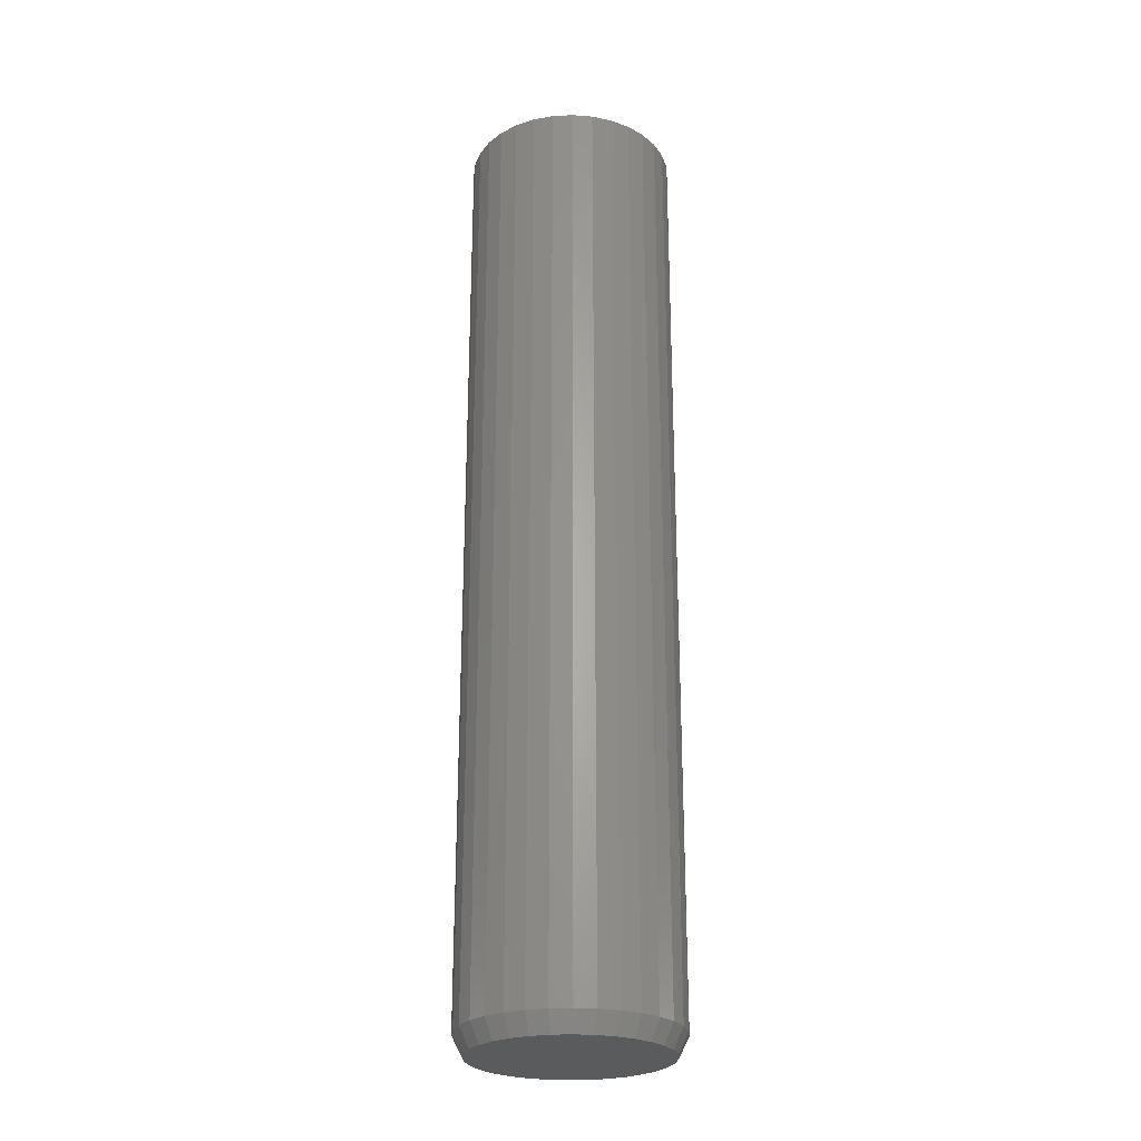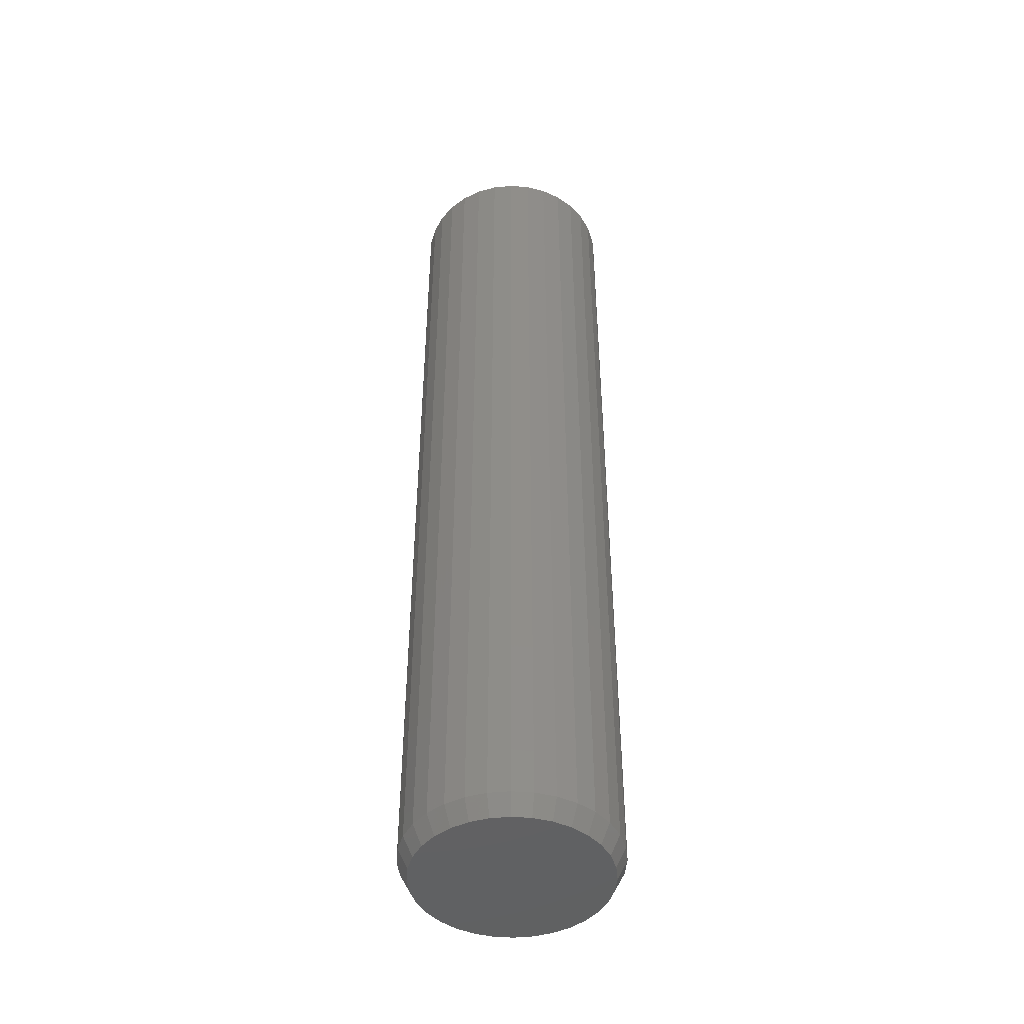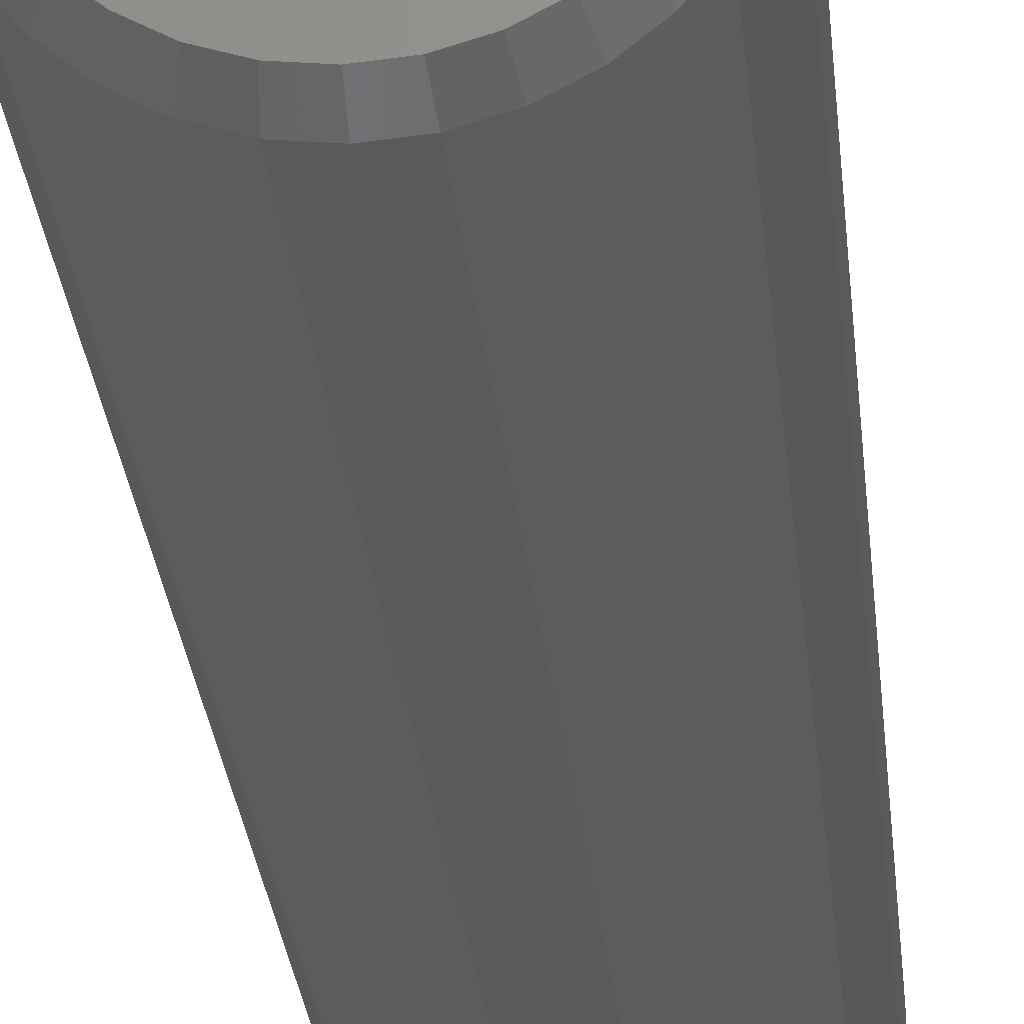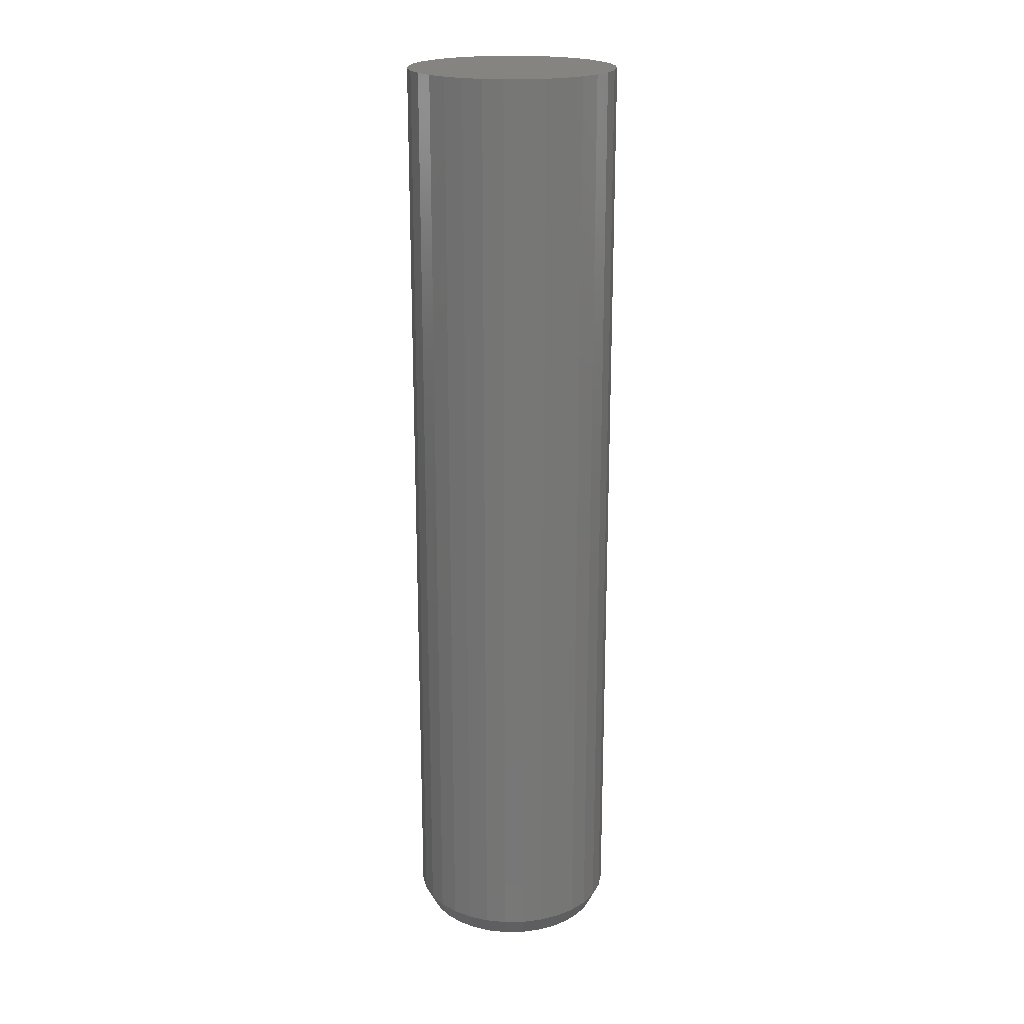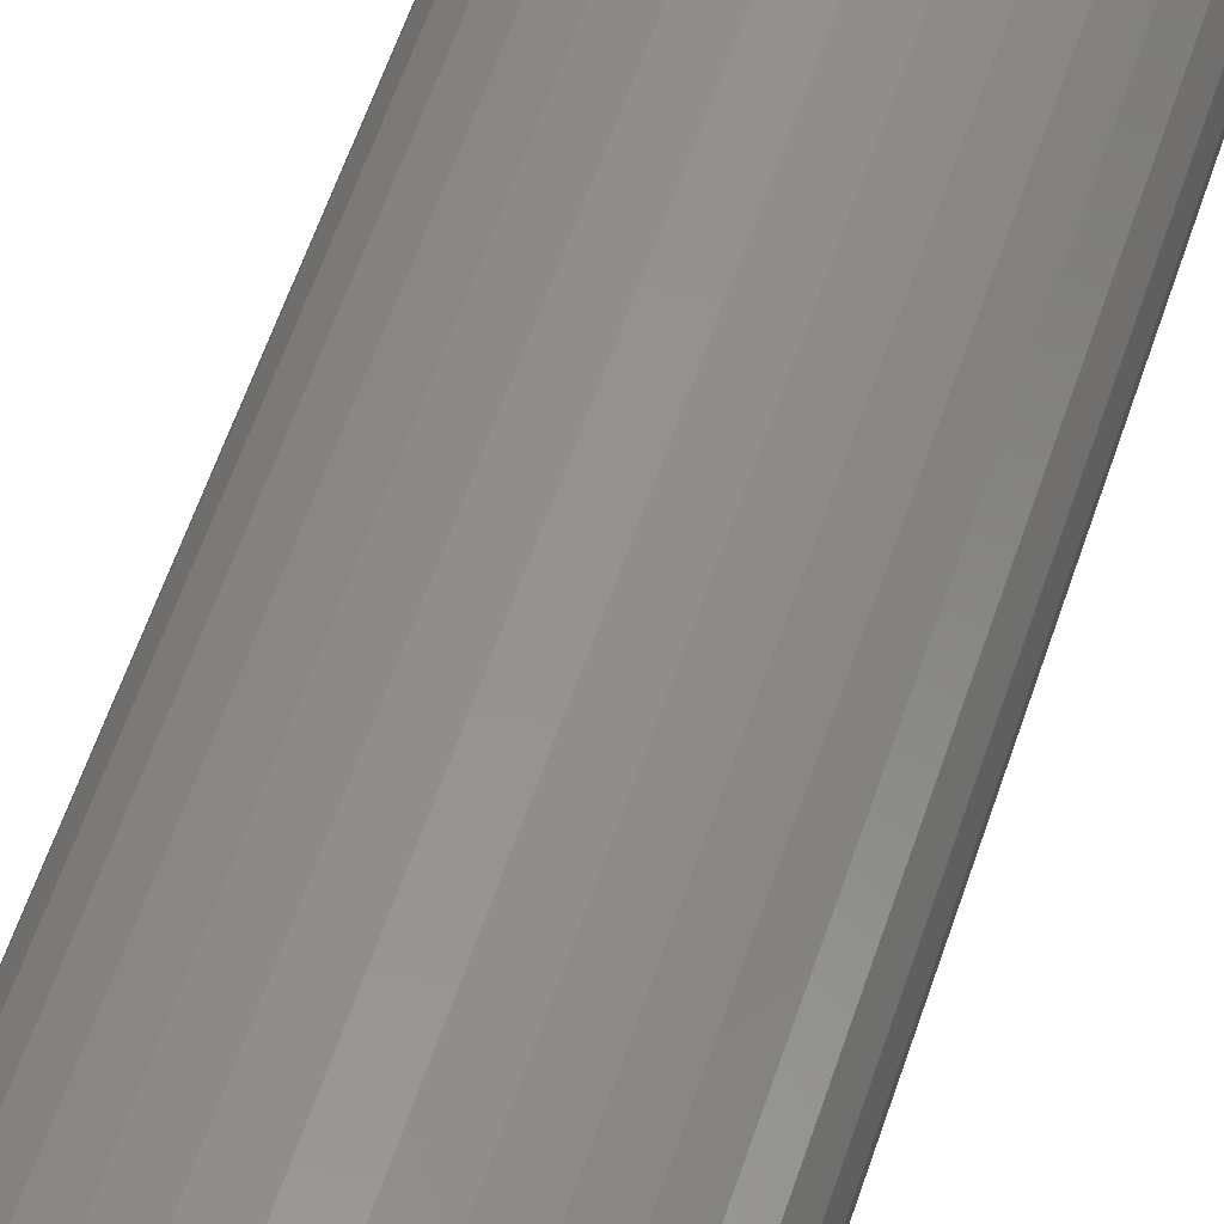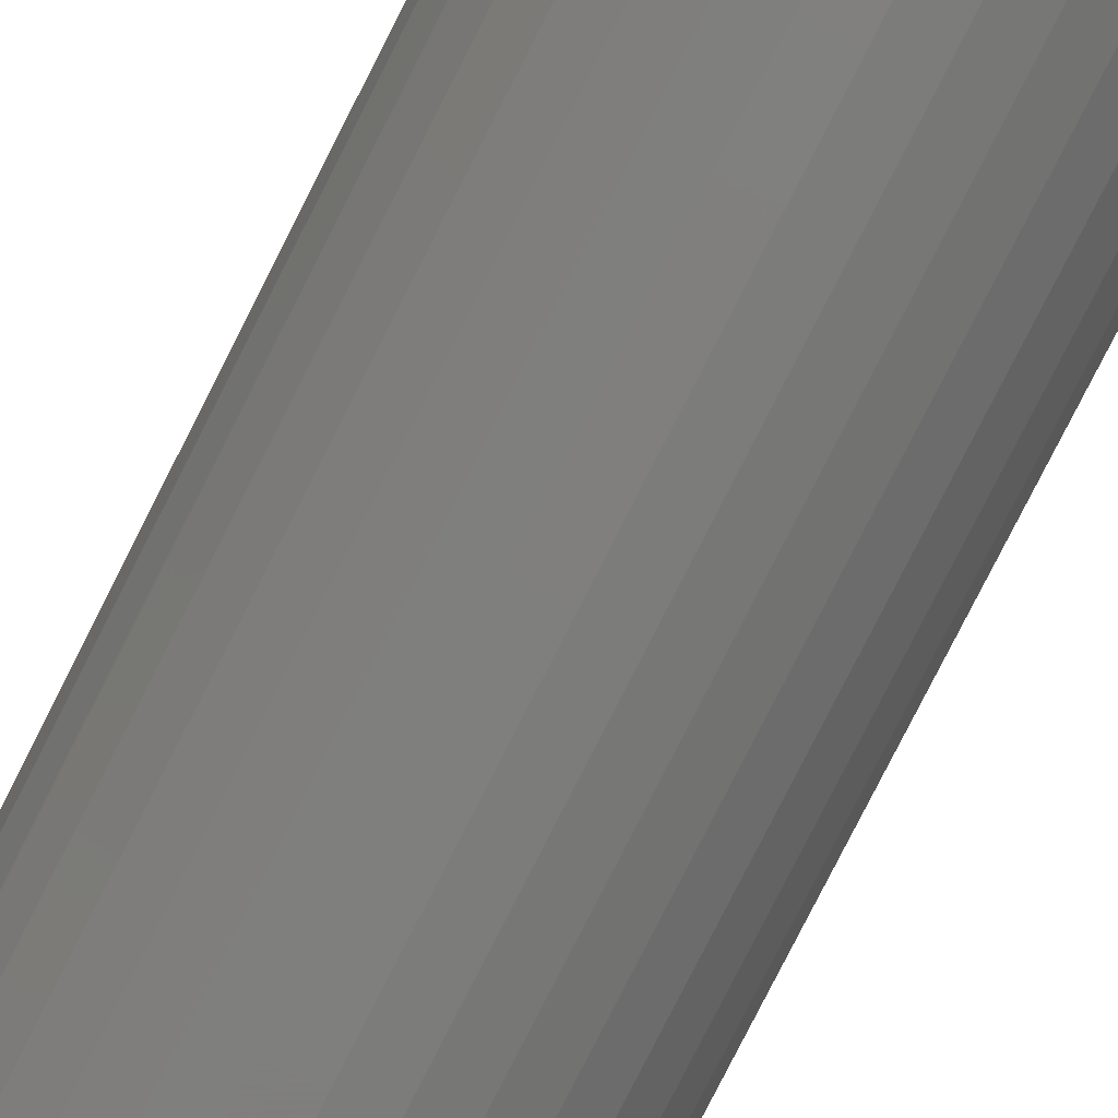
<metadata>
{"format":"stl","ext":"stl","renderer":"f3d","projection":"perspective","resolution":1024,"background":"white","views":[{"elev":-25.8,"azim":-79.9,"up":"+Z"},{"elev":-45.8,"azim":-100.6,"up":"+Z"},{"elev":-23.3,"azim":-175.4,"up":"+Y"},{"elev":20.5,"azim":139.4,"up":"+Z"},{"elev":54.1,"azim":17.4,"up":"+Y"},{"elev":-77.6,"azim":153.3,"up":"+Y"}]}
</metadata>
<code>
# stl→obj: 96 verts, 188 faces
v -0.003043 0.07508 0
v 0.01161 0.07364 0
v -0.01769 0.07364 0
v -0.03178 0.06937 0
v 0.02569 0.06937 0
v -0.04476 0.06243 0
v 0.03867 0.06243 0
v -0.05613 0.05309 0
v 0.05005 0.05309 0
v 0.03867 -0.06243 0
v -0.04476 -0.06243 0
v 0.05005 -0.05309 0
v -0.03178 -0.06937 0
v 0.02569 -0.06937 0
v -0.01769 -0.07364 0
v 0.01161 -0.07364 0
v -0.003043 -0.07508 0
v -0.05613 -0.05309 0
v -0.06547 -0.04171 0
v 0.05939 -0.04171 0
v -0.07241 -0.02873 0
v 0.06632 -0.02873 0
v -0.07668 -0.01465 0
v 0.0706 -0.01465 0
v -0.07812 1.051e-09 0
v 0.07204 4.771e-17 0
v -0.07668 0.01465 0
v 0.0706 0.01465 0
v -0.07241 0.02873 0
v 0.06632 0.02873 0
v -0.06547 0.04171 0
v 0.05939 0.04171 0
v 0.07985 -9.393e-17 0.01562
v 0.07985 0 0.75
v 0.07826 -0.01617 0.01562
v 0.07826 -0.01617 0.75
v 0.07354 -0.03172 0.01562
v 0.07354 -0.03172 0.75
v 0.06588 -0.04605 0.01562
v 0.06588 -0.04605 0.75
v 0.05557 -0.05862 0.01562
v 0.05557 -0.05862 0.75
v 0.04301 -0.06892 0.01562
v 0.04301 -0.06892 0.75
v 0.02868 -0.07658 0.01562
v 0.02868 -0.07658 0.75
v 0.01313 -0.0813 0.01562
v 0.01313 -0.0813 0.75
v -0.003043 -0.08289 0.01562
v -0.003043 -0.08289 0.75
v -0.01921 -0.0813 0.01562
v -0.01921 -0.0813 0.75
v -0.03477 -0.07658 0.01562
v -0.03477 -0.07658 0.75
v -0.0491 -0.06892 0.01562
v -0.0491 -0.06892 0.75
v -0.06166 -0.05862 0.01562
v -0.06166 -0.05862 0.75
v -0.07197 -0.04605 0.01562
v -0.07197 -0.04605 0.75
v -0.07963 -0.03172 0.01562
v -0.07963 -0.03172 0.75
v -0.08434 -0.01617 0.01562
v -0.08434 -0.01617 0.75
v -0.08594 4.696e-17 0.01562
v -0.08594 4.696e-17 0.75
v -0.08434 0.01617 0.01562
v -0.08434 0.01617 0.75
v -0.07963 0.03172 0.01562
v -0.07963 0.03172 0.75
v -0.07197 0.04605 0.01562
v -0.07197 0.04605 0.75
v -0.06166 0.05862 0.01562
v -0.06166 0.05862 0.75
v -0.0491 0.06892 0.01562
v -0.0491 0.06892 0.75
v -0.03477 0.07658 0.01562
v -0.03477 0.07658 0.75
v -0.01921 0.0813 0.01562
v -0.01921 0.0813 0.75
v -0.003043 0.08289 0.01562
v -0.003043 0.08289 0.75
v 0.01313 0.0813 0.01562
v 0.01313 0.0813 0.75
v 0.02868 0.07658 0.01562
v 0.02868 0.07658 0.75
v 0.04301 0.06892 0.01562
v 0.04301 0.06892 0.75
v 0.05557 0.05862 0.01562
v 0.05557 0.05862 0.75
v 0.06588 0.04605 0.01562
v 0.06588 0.04605 0.75
v 0.07354 0.03172 0.01562
v 0.07354 0.03172 0.75
v 0.07826 0.01617 0.01562
v 0.07826 0.01617 0.75
f 1 2 3
f 4 3 2
f 5 4 2
f 6 4 5
f 7 6 5
f 8 6 7
f 9 8 7
f 10 11 12
f 13 11 10
f 14 13 10
f 15 13 14
f 16 15 14
f 17 15 16
f 11 18 12
f 12 18 19
f 12 19 20
f 20 19 21
f 20 21 22
f 22 21 23
f 22 23 24
f 24 23 25
f 24 25 26
f 26 25 27
f 26 27 28
f 28 27 29
f 28 29 30
f 30 29 31
f 30 31 32
f 32 31 8
f 32 8 9
f 33 34 35
f 35 34 36
f 35 36 37
f 37 36 38
f 37 38 39
f 39 38 40
f 39 40 41
f 41 40 42
f 41 42 43
f 43 42 44
f 43 44 45
f 45 44 46
f 45 46 47
f 47 46 48
f 47 48 49
f 49 48 50
f 49 50 51
f 51 50 52
f 51 52 53
f 53 52 54
f 53 54 55
f 55 54 56
f 55 56 57
f 57 56 58
f 57 58 59
f 59 58 60
f 59 60 61
f 61 60 62
f 61 62 63
f 63 62 64
f 63 64 65
f 65 64 66
f 65 66 67
f 67 66 68
f 67 68 69
f 69 68 70
f 69 70 71
f 71 70 72
f 71 72 73
f 73 72 74
f 73 74 75
f 75 74 76
f 75 76 77
f 77 76 78
f 77 78 79
f 79 78 80
f 79 80 81
f 81 80 82
f 81 82 83
f 83 82 84
f 83 84 85
f 85 84 86
f 85 86 87
f 87 86 88
f 87 88 89
f 89 88 90
f 89 90 91
f 91 90 92
f 91 92 93
f 93 92 94
f 93 94 95
f 95 94 96
f 95 96 33
f 33 96 34
f 25 65 27
f 27 65 67
f 27 67 29
f 29 67 69
f 29 69 31
f 31 69 71
f 31 71 8
f 8 71 73
f 8 73 6
f 6 73 75
f 6 75 4
f 4 75 77
f 4 77 3
f 3 77 79
f 3 79 1
f 1 79 81
f 1 81 2
f 2 81 83
f 2 83 5
f 5 83 85
f 5 85 7
f 7 85 87
f 7 87 9
f 9 87 89
f 9 89 32
f 32 89 91
f 32 91 30
f 30 91 93
f 30 93 28
f 28 93 95
f 28 95 26
f 26 95 33
f 26 33 24
f 24 33 35
f 24 35 22
f 22 35 37
f 22 37 20
f 20 37 39
f 20 39 12
f 12 39 41
f 12 41 10
f 10 41 43
f 10 43 14
f 14 43 45
f 14 45 16
f 16 45 47
f 16 47 17
f 17 47 49
f 17 49 15
f 15 49 51
f 15 51 13
f 13 51 53
f 13 53 11
f 11 53 55
f 11 55 18
f 18 55 57
f 18 57 19
f 19 57 59
f 19 59 21
f 21 59 61
f 21 61 23
f 23 61 63
f 23 63 25
f 25 63 65
f 80 84 82
f 84 80 78
f 84 78 86
f 86 78 76
f 86 76 88
f 88 76 74
f 88 74 90
f 42 56 44
f 44 56 54
f 44 54 46
f 46 54 52
f 46 52 48
f 48 52 50
f 90 74 92
f 92 74 72
f 92 72 94
f 94 72 70
f 94 70 96
f 96 70 68
f 96 68 34
f 34 68 66
f 34 66 36
f 36 66 64
f 36 64 38
f 38 64 62
f 38 62 40
f 40 62 60
f 40 60 42
f 42 60 58
f 42 58 56

</code>
